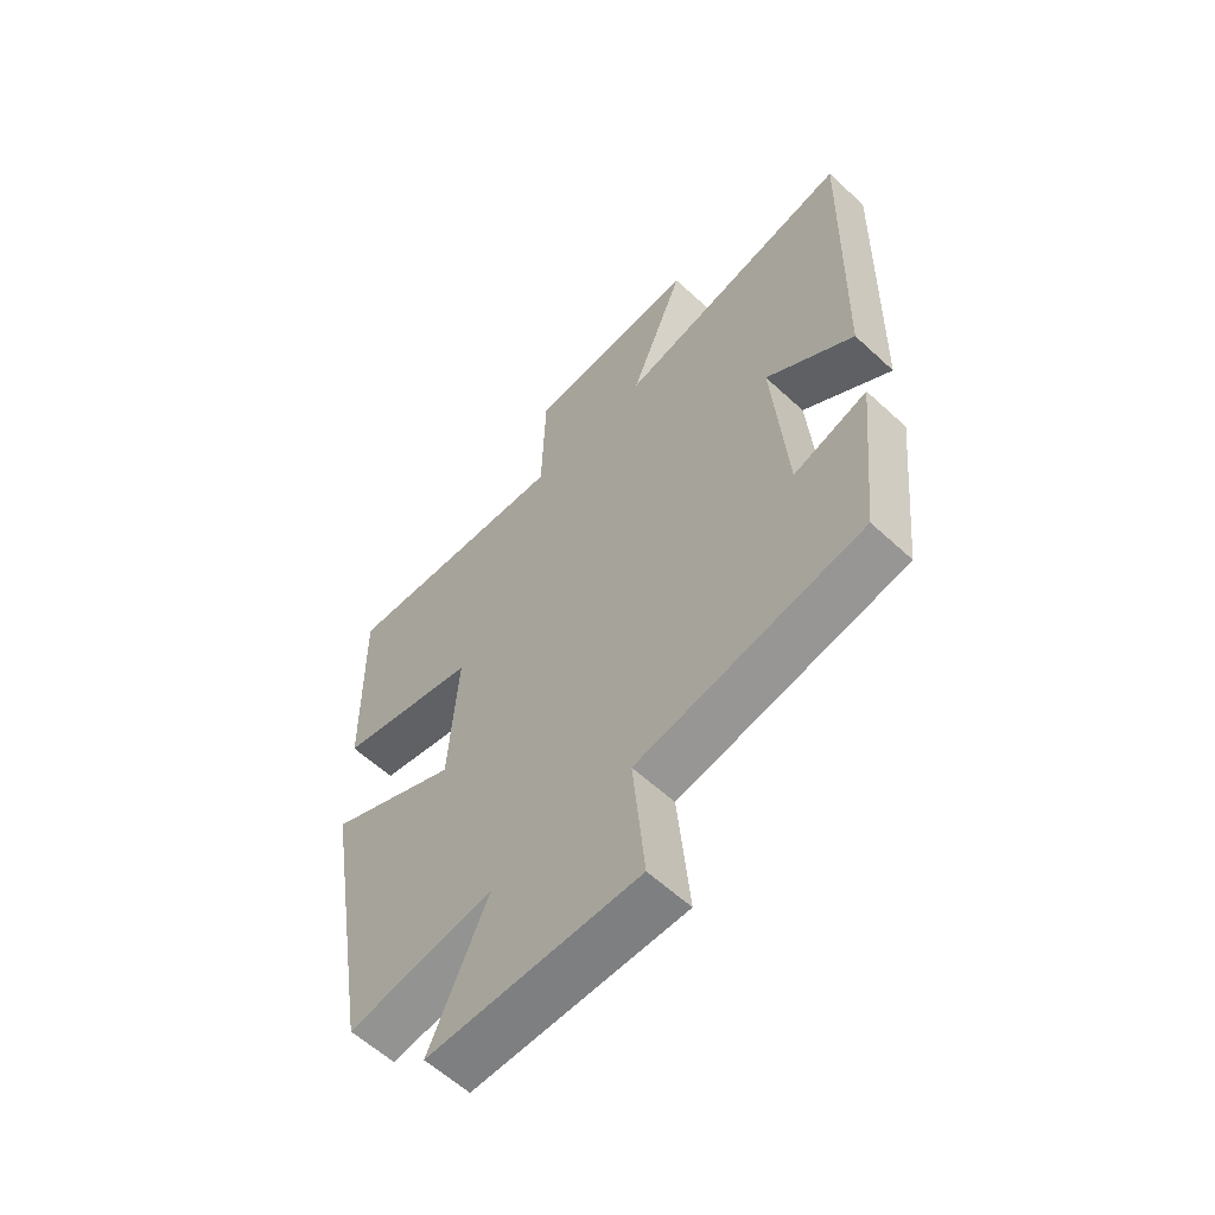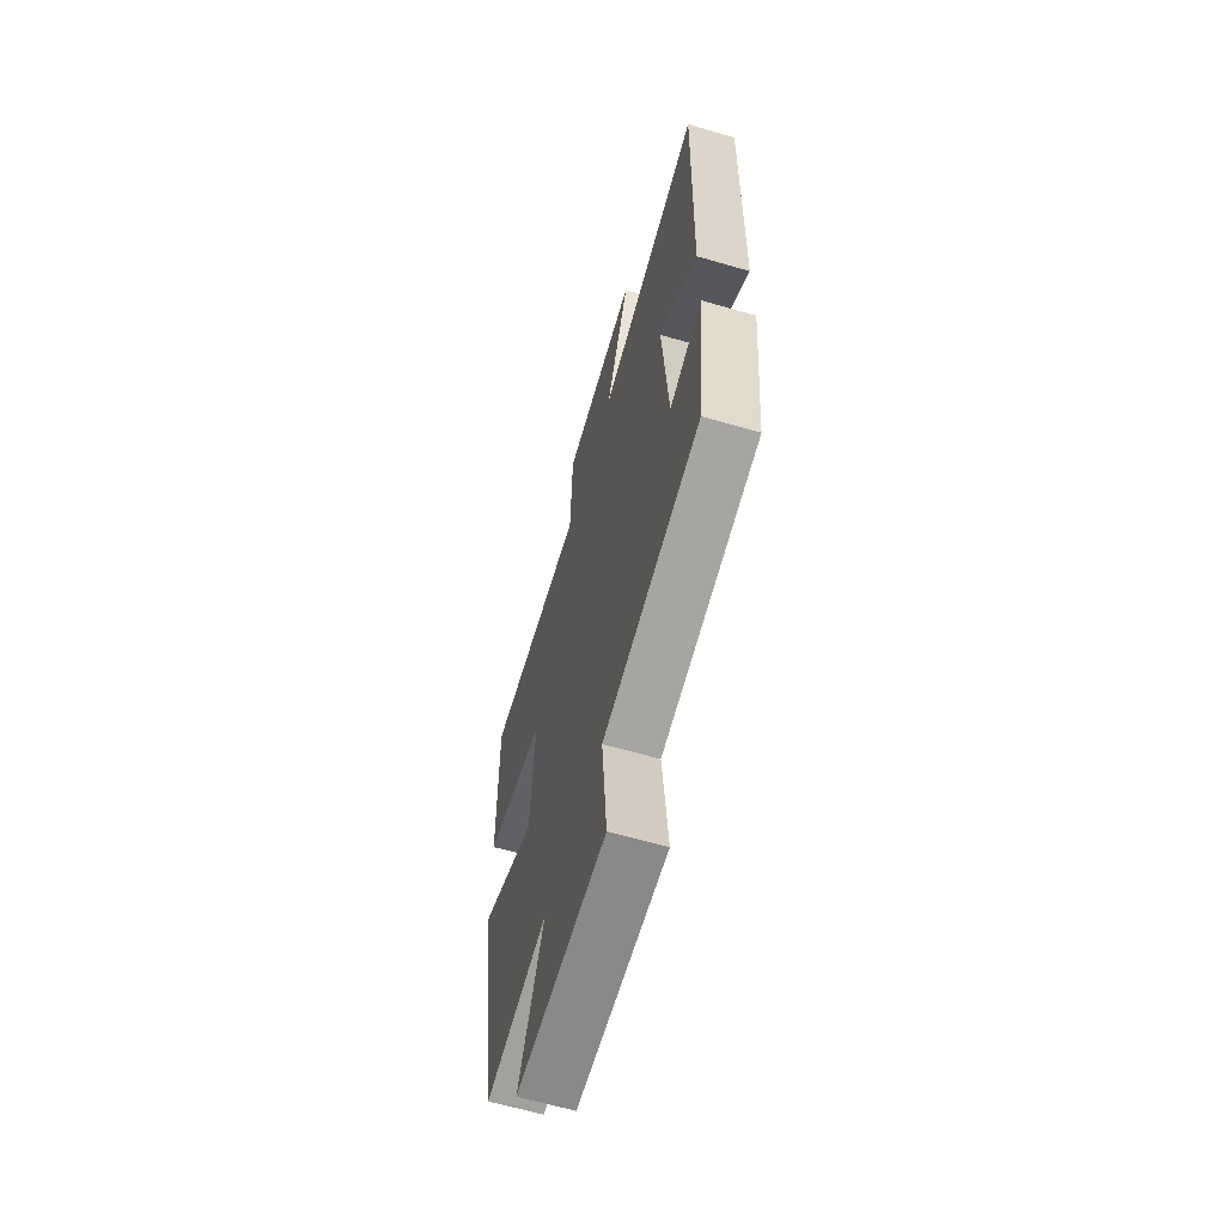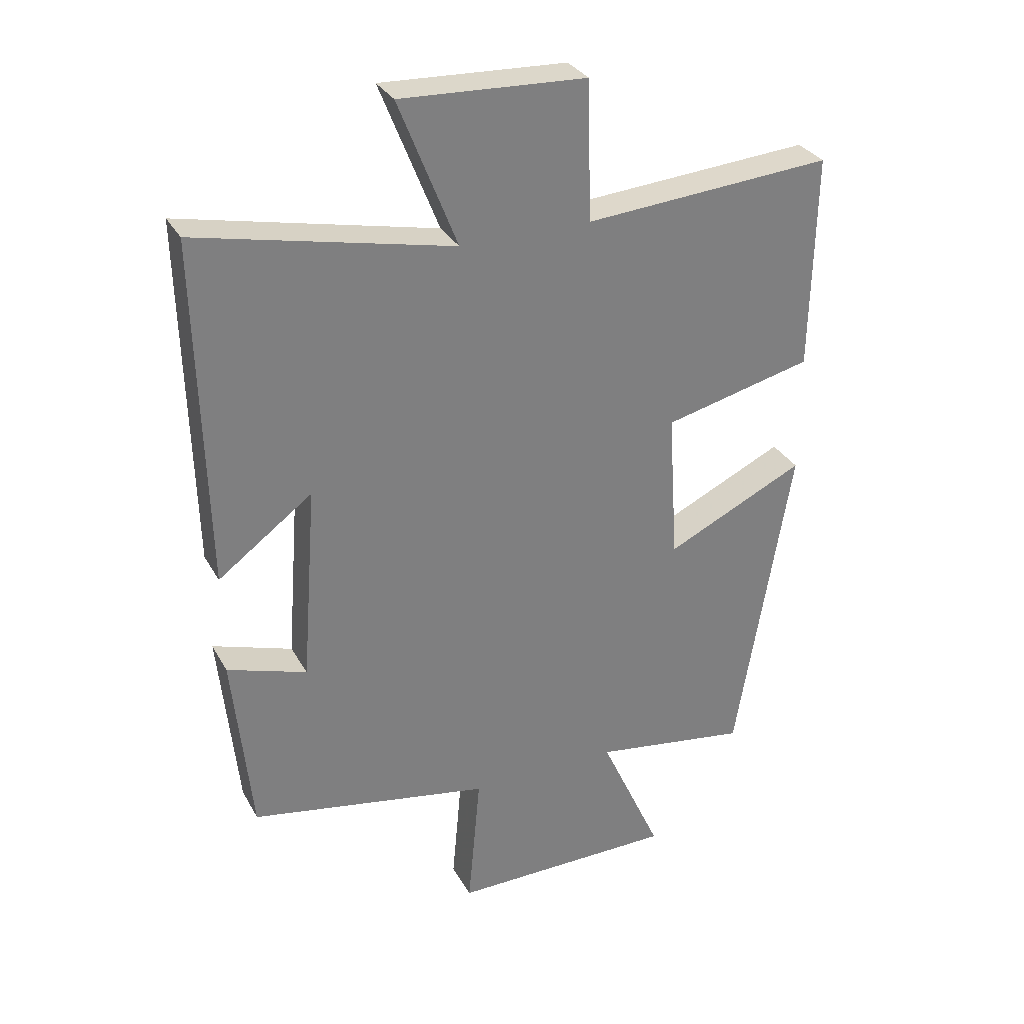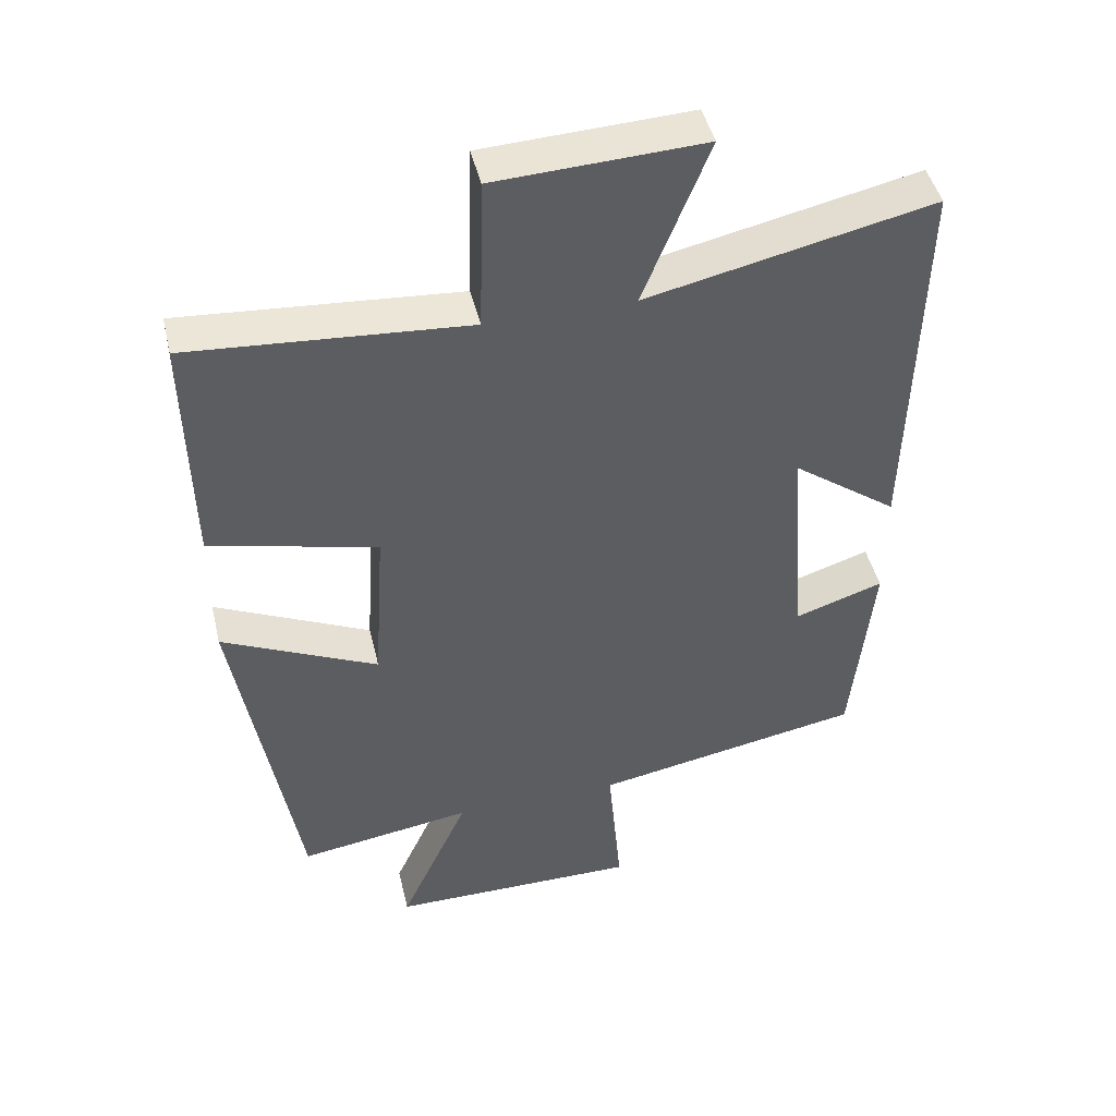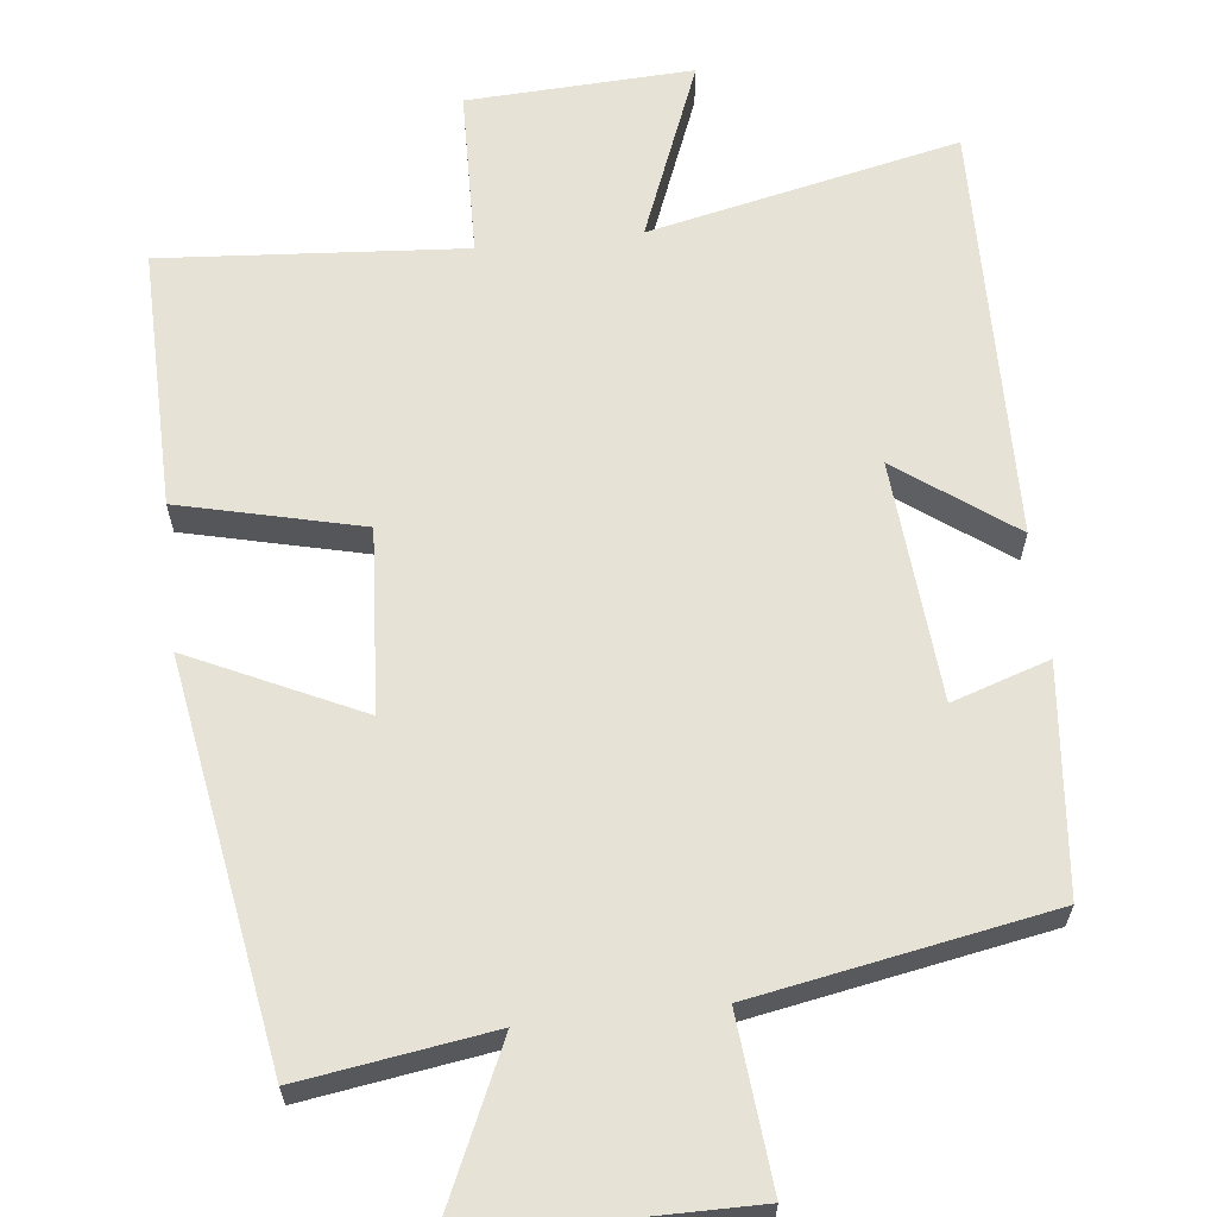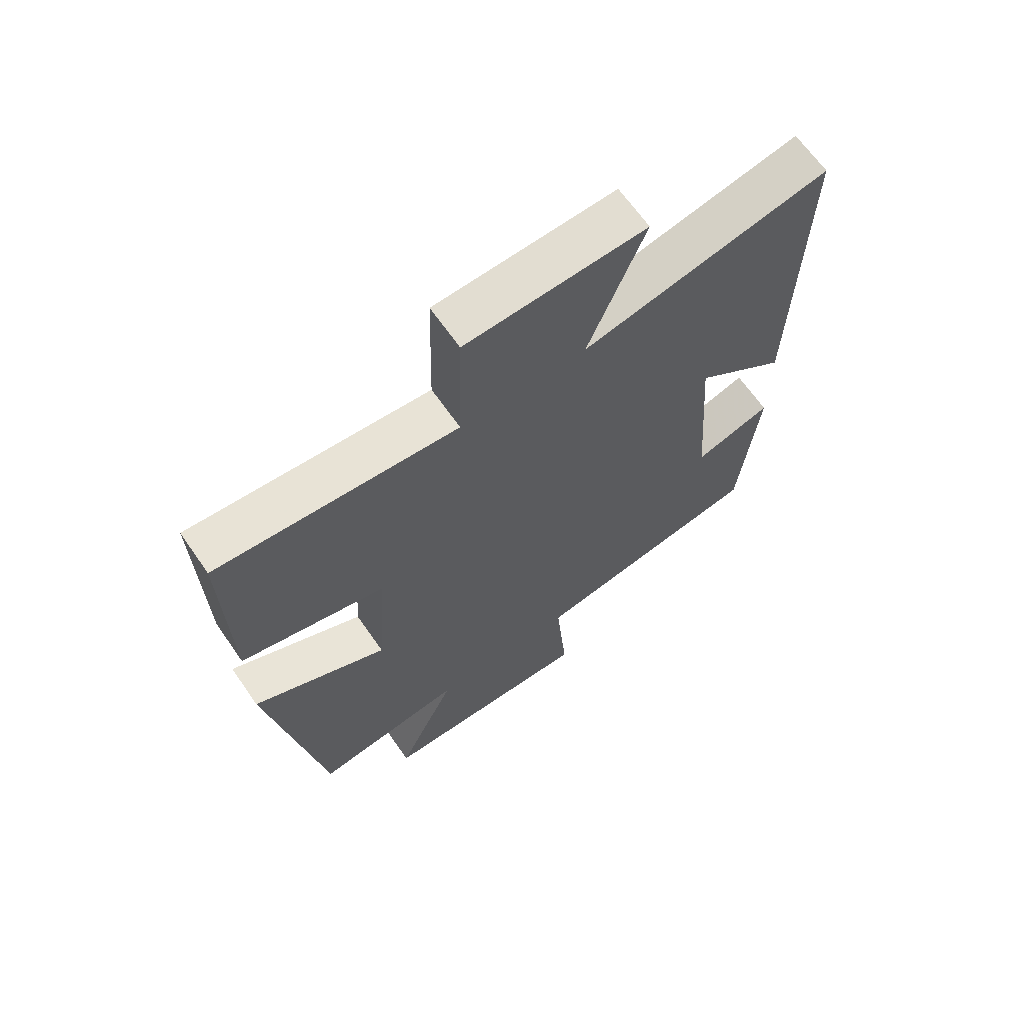
<metadata>
{"format":"obj","ext":"obj","renderer":"f3d","projection":"perspective","resolution":1024,"background":"white","views":[{"elev":-59.9,"azim":-133.4,"up":"+Z"},{"elev":-63.6,"azim":-106.3,"up":"+Z"},{"elev":31.2,"azim":-24.6,"up":"+Z"},{"elev":45.7,"azim":166.7,"up":"+Z"},{"elev":63.5,"azim":173.6,"up":"+Y"},{"elev":66.1,"azim":145.2,"up":"+Z"}]}
</metadata>
<code>
v 0.506 0.07 0.53
v 0.5 0.07 0.184
v 0.26 0.07 0.126
v 0.276 0.07 -0.116
v 0.5 0.07 -0.01
v 0.412 0.07 -0.538
v 0.161 0.07 -0.5
v 0.261 0.07 -0.721
v -0.101 0.07 -0.723
v -0.081 0.07 -0.5
v -0.47 0.07 -0.429
v -0.5 0.07 -0.131
v -0.372 0.07 -0.173
v -0.348 0.07 0.145
v -0.5 0.07 0.033
v -0.513 0.07 0.59
v -0.103 0.07 0.5
v -0.197 0.07 0.737
v 0.101 0.07 0.723
v 0.107 0.07 0.5
v 0.506 0 0.53
v 0.5 0 0.184
v 0.26 0 0.126
v 0.276 0 -0.116
v 0.5 0 -0.01
v 0.412 0 -0.538
v 0.161 0 -0.5
v 0.261 0 -0.721
v -0.101 0 -0.723
v -0.081 0 -0.5
v -0.47 0 -0.429
v -0.5 0 -0.131
v -0.372 0 -0.173
v -0.348 0 0.145
v -0.5 0 0.033
v -0.513 0 0.59
v -0.103 0 0.5
v -0.197 0 0.737
v 0.101 0 0.723
v 0.107 0 0.5
f 17 18 19 20
f 14 15 16 17
f 13 14 17 20
f 10 11 12 13
f 10 13 20
f 7 8 9 10
f 7 10 20
f 4 5 6 7
f 3 4 7 20
f 1 2 3 20
f 40 39 38 37
f 37 36 35 34
f 40 37 34 33
f 33 32 31 30
f 40 33 30
f 30 29 28 27
f 40 30 27
f 27 26 25 24
f 40 27 24 23
f 40 23 22 21
f 1 21 22 2
f 2 22 23 3
f 3 23 24 4
f 4 24 25 5
f 5 25 26 6
f 6 26 27 7
f 7 27 28 8
f 8 28 29 9
f 9 29 30 10
f 10 30 31 11
f 11 31 32 12
f 12 32 33 13
f 13 33 34 14
f 14 34 35 15
f 15 35 36 16
f 16 36 37 17
f 17 37 38 18
f 18 38 39 19
f 19 39 40 20
f 20 40 21 1

</code>
